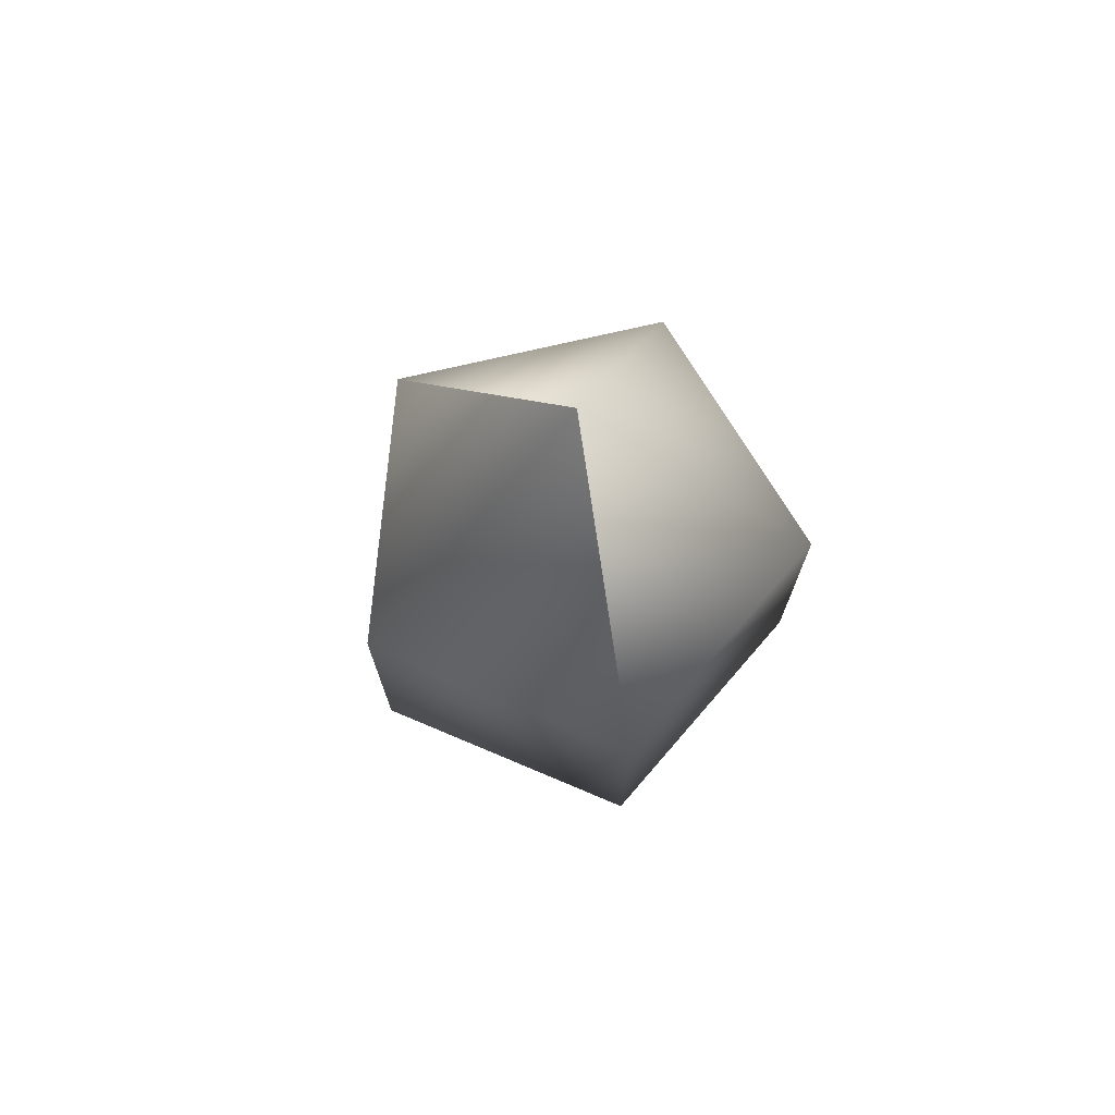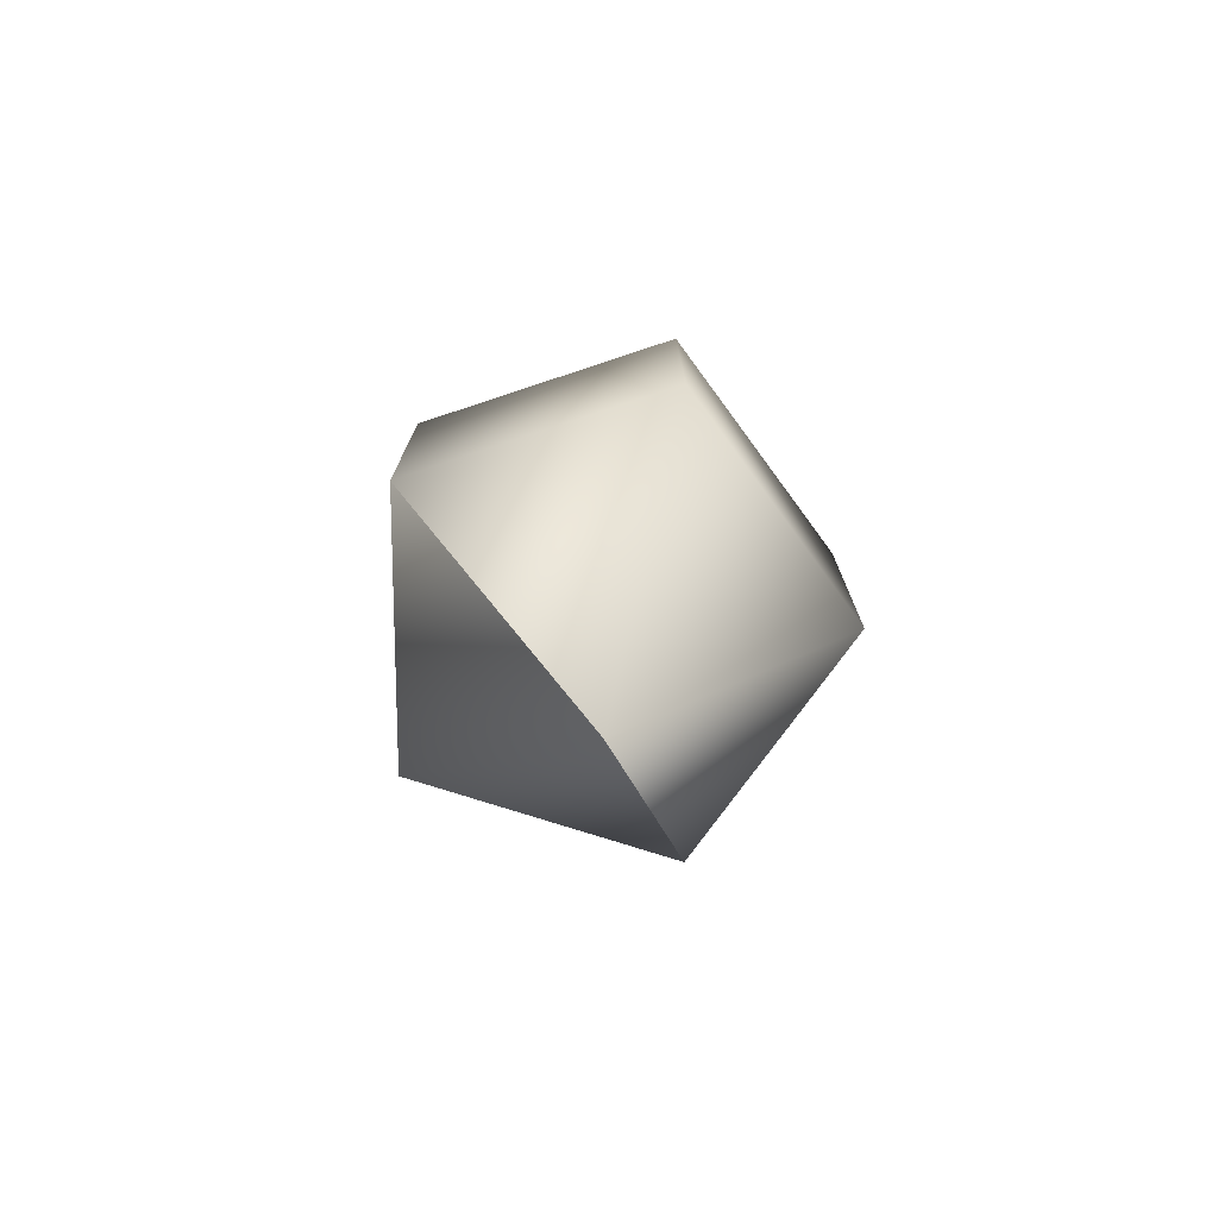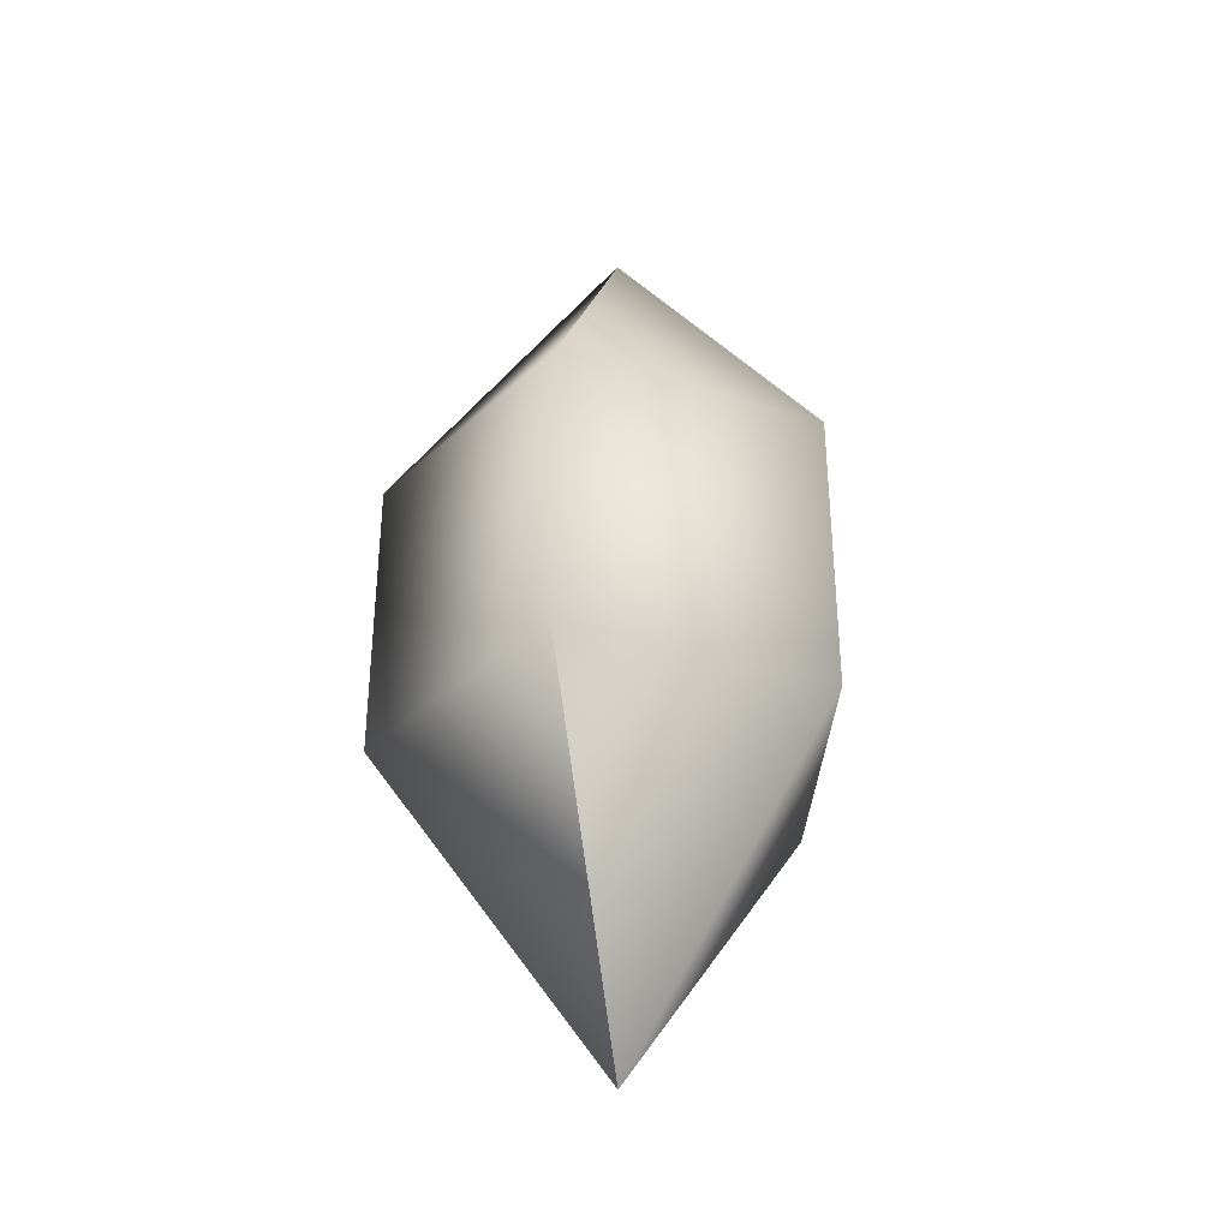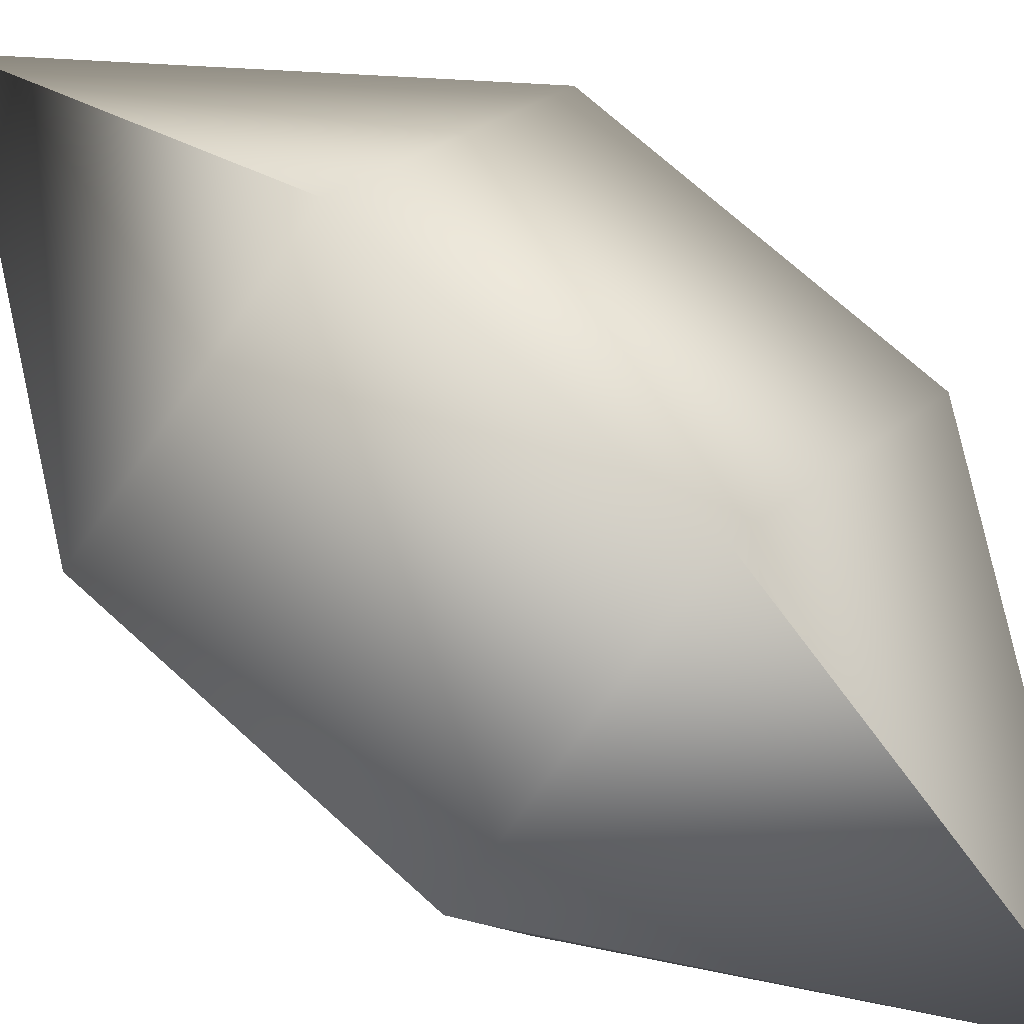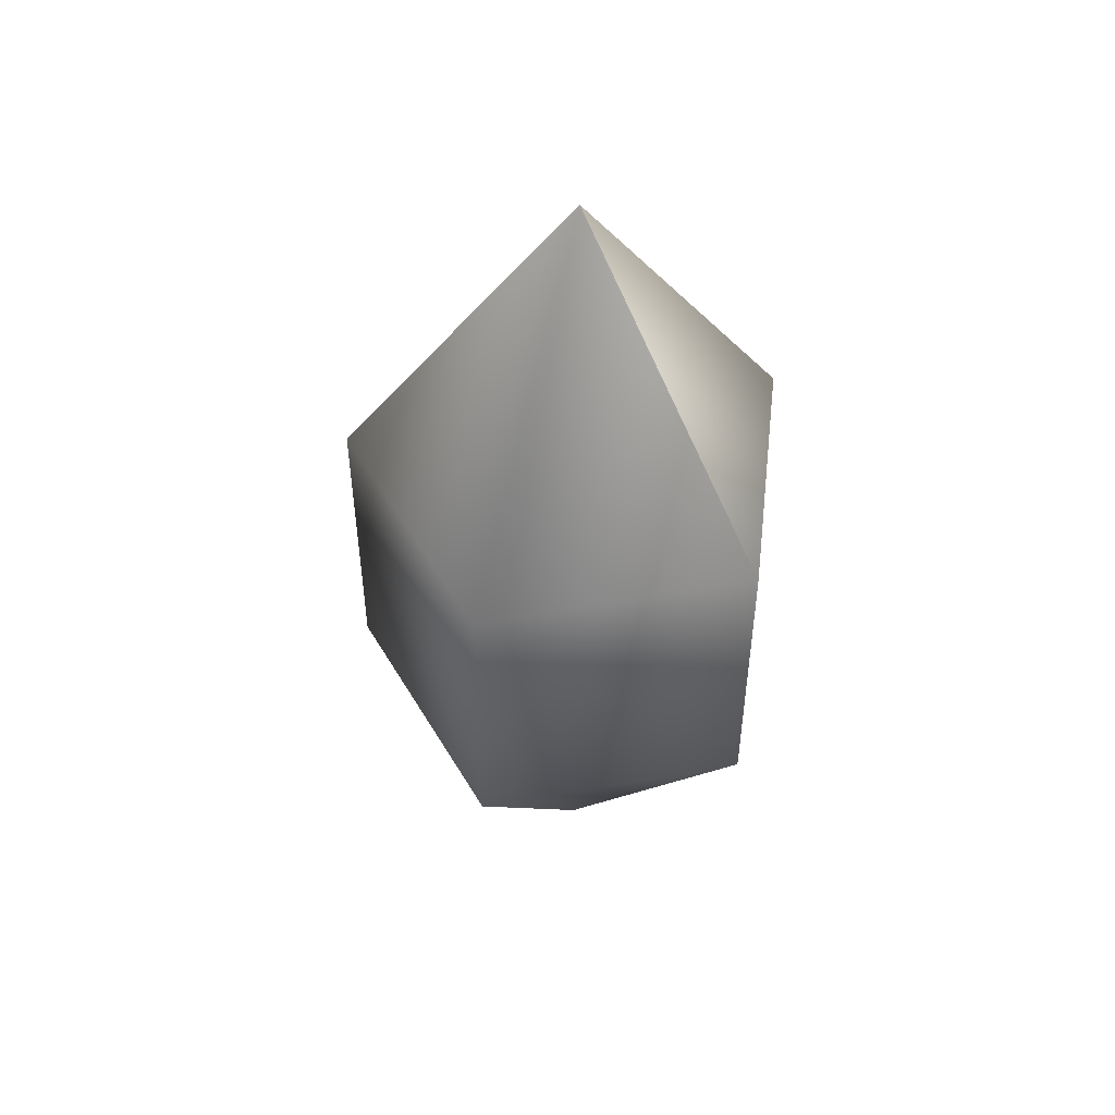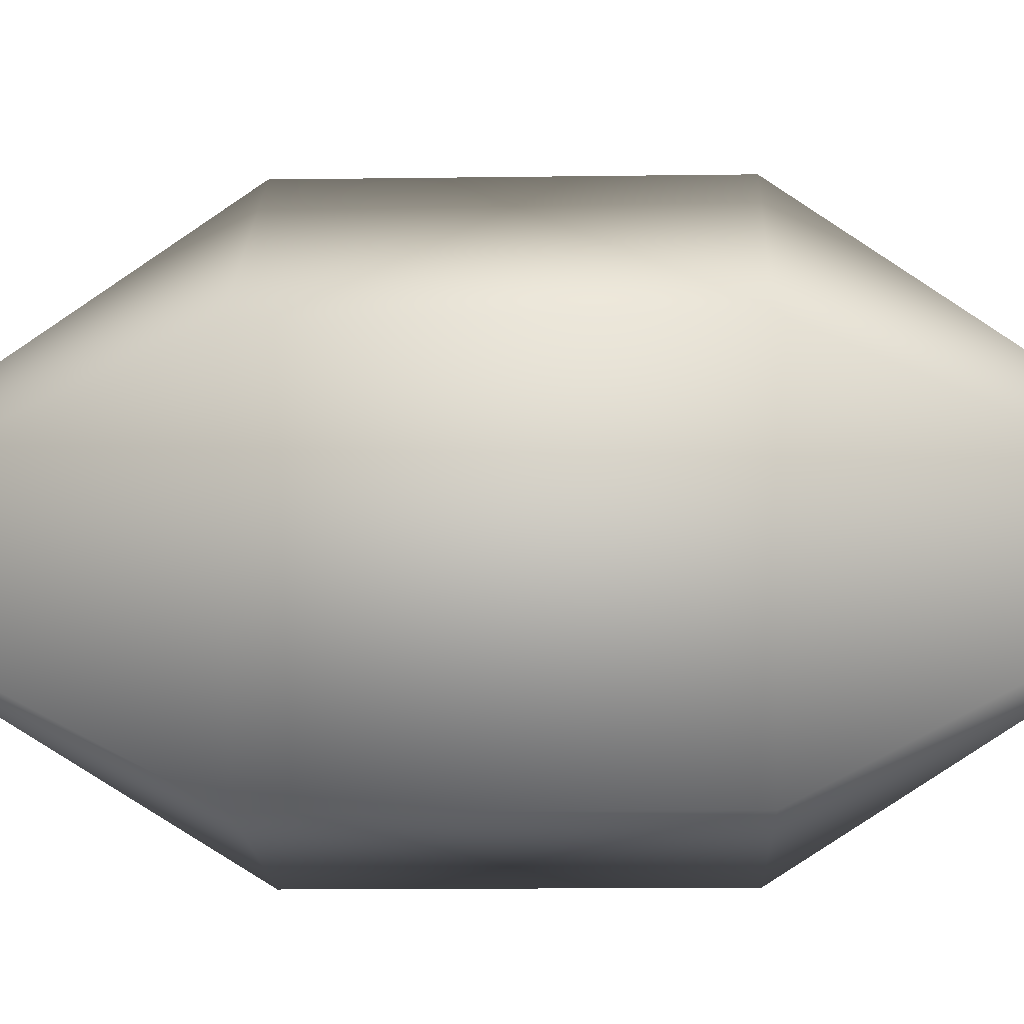
<metadata>
{"format":"obj","ext":"obj","renderer":"f3d","projection":"perspective","resolution":1024,"background":"white","views":[{"elev":73.6,"azim":133.4,"up":"+Y"},{"elev":-75.8,"azim":-159.2,"up":"+Y"},{"elev":-35.7,"azim":16.7,"up":"+Y"},{"elev":69.4,"azim":-47.4,"up":"+Z"},{"elev":49.5,"azim":99.3,"up":"+Y"},{"elev":-12.3,"azim":-88.0,"up":"+Z"}]}
</metadata>
<code>
g CouragePoint_1
v -0.06667 32.08 -0.9808
v 3.203 22.26 -5.921
v -3.754 22.26 -5.617
v 3.203 22.26 -5.921
v 3.203 12.58 -5.921
v -3.754 12.58 -5.617
v -3.754 22.26 -5.617
v 3.203 12.58 -5.921
v -0.06667 2.75 -0.9808
v -3.754 12.58 -5.617
v -0.06667 32.08 -0.9808
v 5.642 22.26 0.6023
v 3.203 22.26 -5.921
v 5.642 22.26 0.6023
v 5.642 12.58 0.6023
v 3.203 12.58 -5.921
v 3.203 22.26 -5.921
v 5.642 12.58 0.6023
v -0.06667 2.75 -0.9808
v 3.203 12.58 -5.921
v -0.06667 32.08 -0.9808
v 0.1917 22.26 4.937
v 5.642 22.26 0.6023
v 0.1917 22.26 4.937
v 0.1917 12.58 4.937
v 5.642 12.58 0.6023
v 5.642 22.26 0.6023
v 0.1917 12.58 4.937
v -0.06667 2.75 -0.9808
v 5.642 12.58 0.6023
v -0.06667 32.08 -0.9808
v -5.615 22.26 1.094
v 0.1917 22.26 4.937
v -5.615 22.26 1.094
v -5.615 12.58 1.094
v 0.1917 12.58 4.937
v 0.1917 22.26 4.937
v -5.615 12.58 1.094
v -0.06667 2.75 -0.9808
v 0.1917 12.58 4.937
v -0.06667 32.08 -0.9808
v -3.754 22.26 -5.617
v -5.615 22.26 1.094
v -3.754 22.26 -5.617
v -3.754 12.58 -5.617
v -5.615 12.58 1.094
v -5.615 22.26 1.094
v -3.754 12.58 -5.617
v -0.06667 2.75 -0.9808
v -5.615 12.58 1.094
v 4.583 22.89 -8.006
v -0.06667 34.66 -0.9808
v -5.311 22.89 -7.574
v 4.583 11.94 -8.006
v 4.583 22.89 -8.006
v -5.311 11.94 -7.574
v -5.311 22.89 -7.574
v -0.06667 0.1706 -0.9808
v 4.583 11.94 -8.006
v -5.311 11.94 -7.574
v 8.052 22.89 1.271
v -0.06667 34.66 -0.9808
v 4.583 22.89 -8.006
v 8.052 11.94 1.271
v 8.052 22.89 1.271
v 4.583 11.94 -8.006
v 4.583 22.89 -8.006
v -0.06667 0.1706 -0.9808
v 8.052 11.94 1.271
v 4.583 11.94 -8.006
v 0.3009 22.89 7.436
v -0.06667 34.66 -0.9808
v 8.052 22.89 1.271
v 0.3008 11.94 7.436
v 0.3009 22.89 7.436
v 8.052 11.94 1.271
v 8.052 22.89 1.271
v -0.06667 0.1706 -0.9808
v 0.3008 11.94 7.436
v 8.052 11.94 1.271
v -7.958 22.89 1.97
v -0.06667 34.66 -0.9808
v 0.3009 22.89 7.436
v -7.958 11.94 1.969
v -7.958 22.89 1.97
v 0.3008 11.94 7.436
v 0.3009 22.89 7.436
v -0.06667 0.1706 -0.9808
v -7.958 11.94 1.969
v 0.3008 11.94 7.436
v -5.311 22.89 -7.574
v -0.06667 34.66 -0.9808
v -7.958 22.89 1.97
v -5.311 11.94 -7.574
v -5.311 22.89 -7.574
v -7.958 11.94 1.969
v -7.958 22.89 1.97
v -0.06667 0.1706 -0.9808
v -5.311 11.94 -7.574
v -7.958 11.94 1.969
f 1 2 3
f 6 4 5
f 4 6 7
f 16 14 15
f 14 16 17
f 26 24 25
f 24 26 27
f 36 34 35
f 34 36 37
f 46 44 45
f 44 46 47
f 54 55 56
f 57 56 55
f 64 65 66
f 67 66 65
f 74 75 76
f 77 76 75
f 84 85 86
f 87 86 85
f 94 95 96
f 97 96 95
f 8 9 10
f 11 12 13
f 18 19 20
f 21 22 23
f 28 29 30
f 31 32 33
f 38 39 40
f 41 42 43
f 48 49 50
f 51 52 53
f 58 59 60
f 61 62 63
f 68 69 70
f 71 72 73
f 78 79 80
f 81 82 83
f 88 89 90
f 91 92 93
f 98 99 100

</code>
